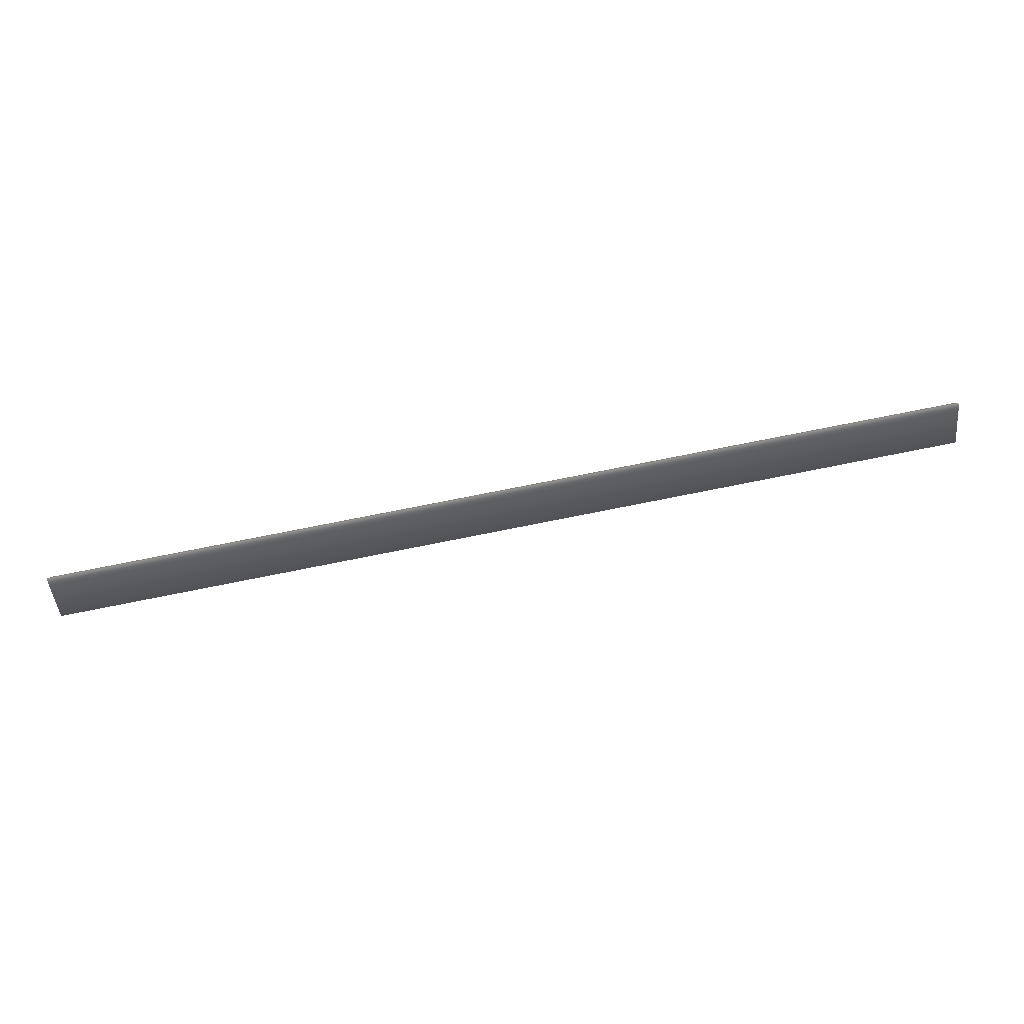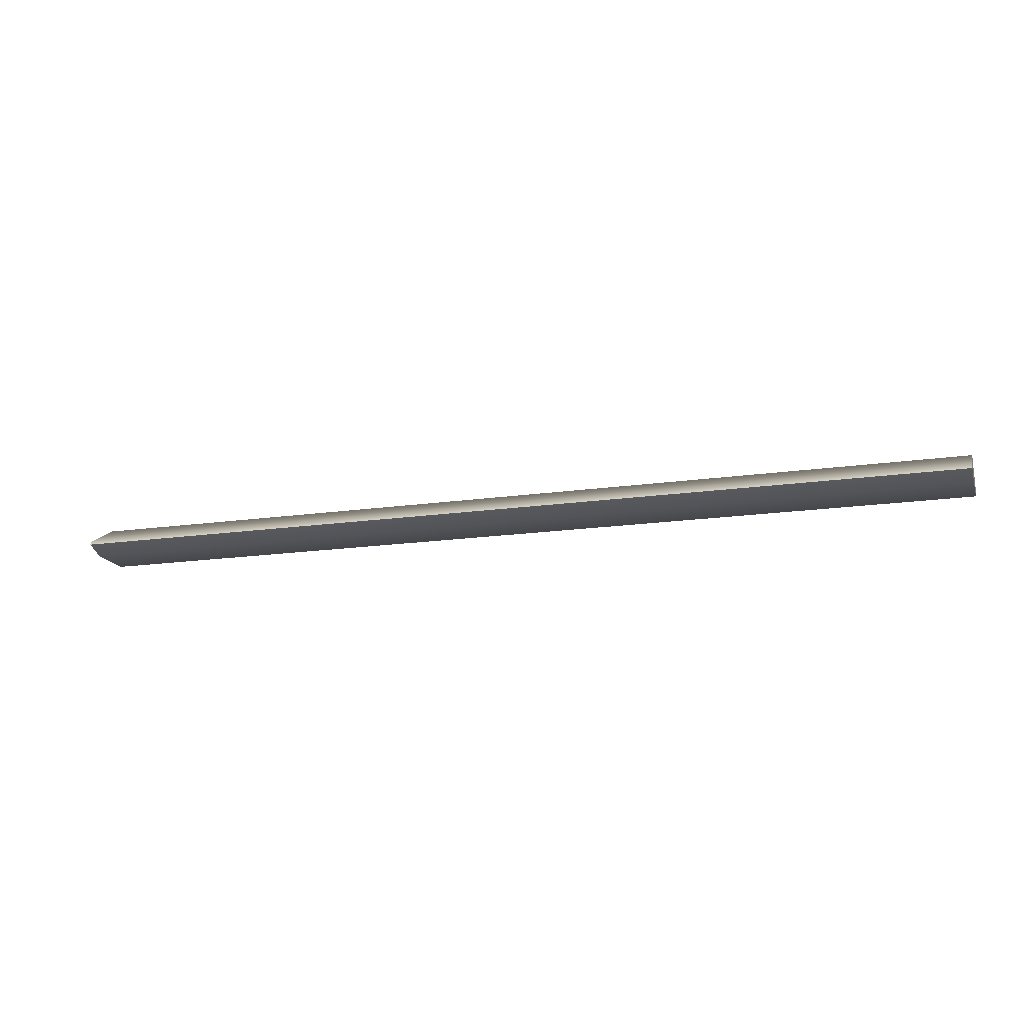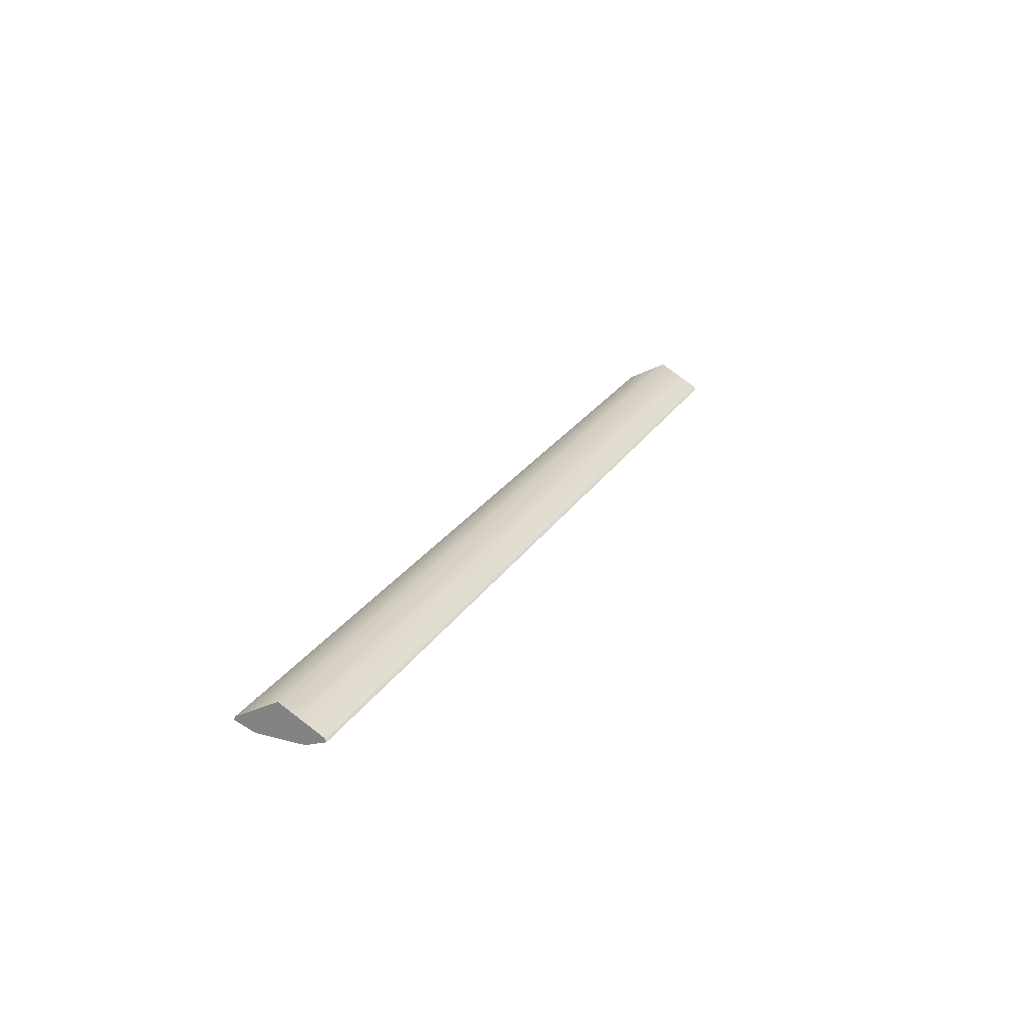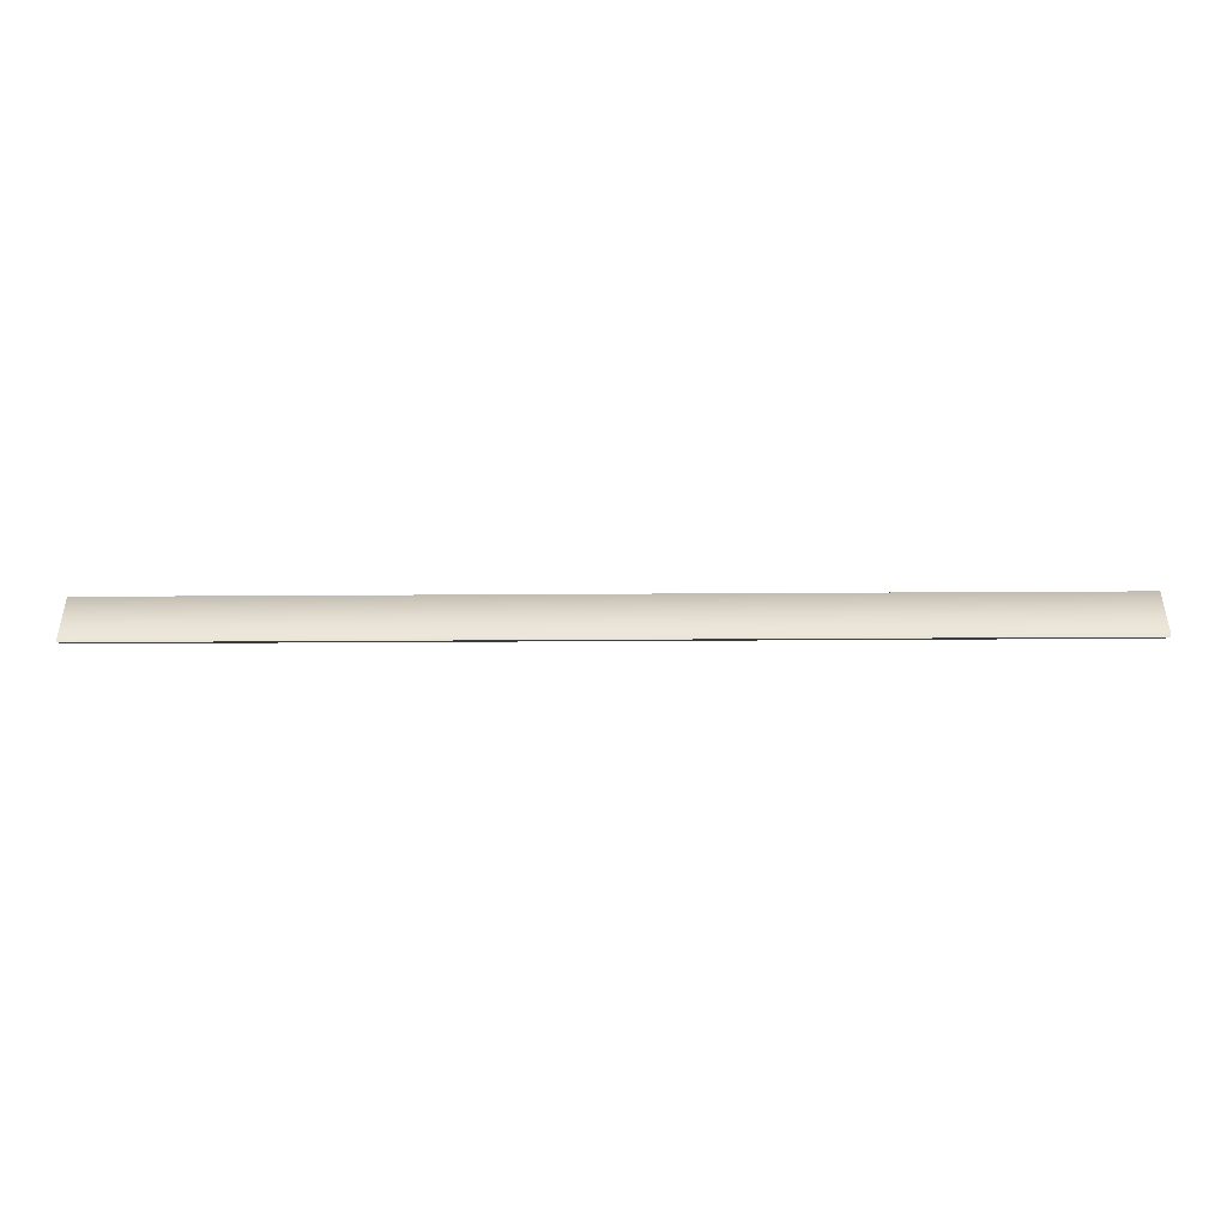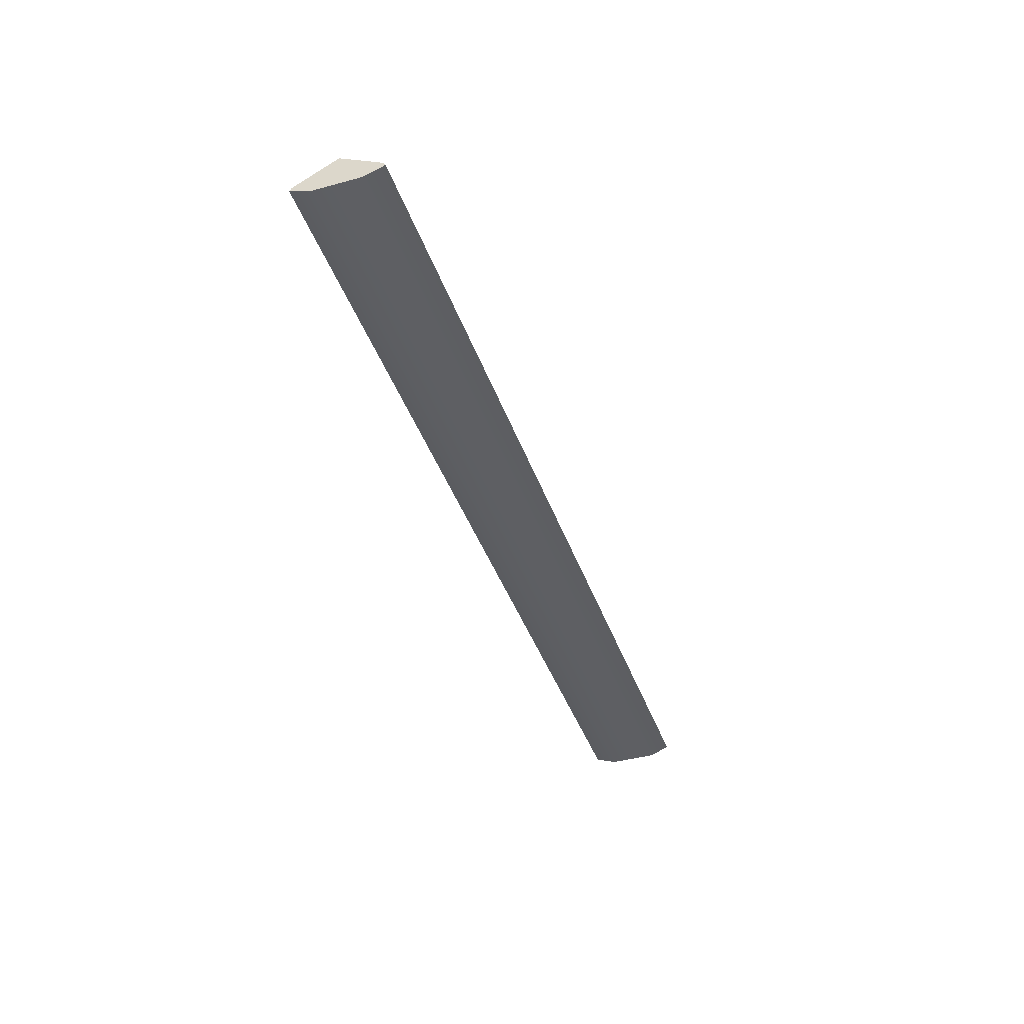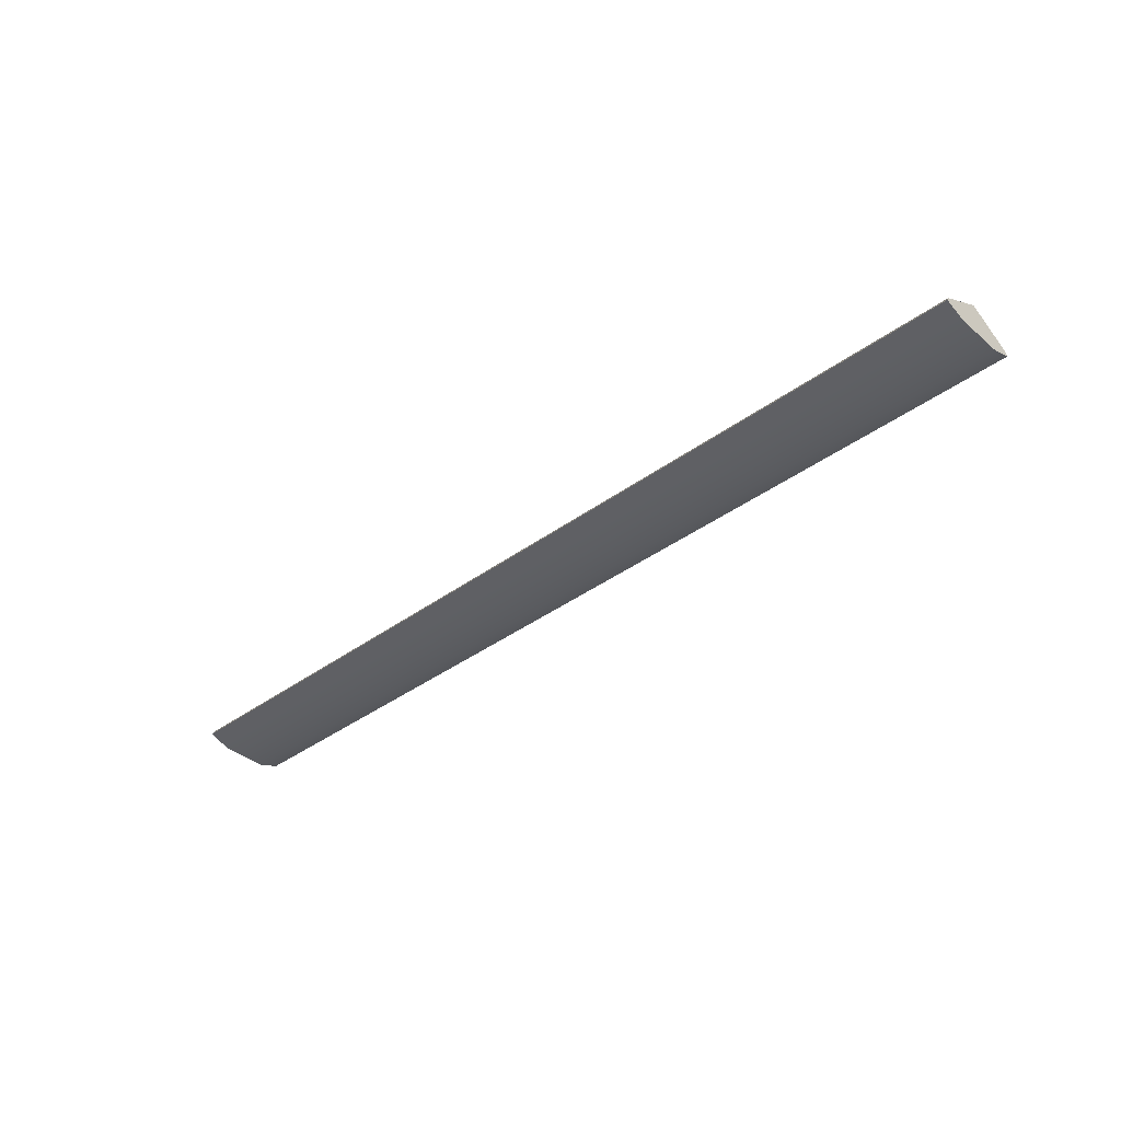
<metadata>
{"format":"obj","ext":"obj","renderer":"f3d","projection":"perspective","resolution":1024,"background":"white","views":[{"elev":72.0,"azim":168.5,"up":"+Z"},{"elev":-16.8,"azim":16.6,"up":"+Y"},{"elev":23.6,"azim":114.1,"up":"+Y"},{"elev":-73.4,"azim":-179.7,"up":"+Z"},{"elev":-40.9,"azim":108.5,"up":"+Y"},{"elev":-38.3,"azim":-137.0,"up":"+Y"}]}
</metadata>
<code>
v  -685.3 67.14 1125
v  -685.3 67.14 1110
v  -77.22 67.14 1110
v  -77.22 67.14 1125
v  -685.3 67.14 1094
v  -77.22 67.14 1094
v  -77.22 72.18 1138
v  -685.3 72.18 1138
v  -77.22 74.59 1137
v  -685.3 74.59 1137
v  -77.22 89.87 1110
v  -685.3 89.87 1110
v  -77.22 72.18 1110
v  -77.22 72.18 1081
v  -77.22 74.59 1110
v  -77.22 74.59 1082
v  -685.3 72.18 1081
v  -685.3 74.59 1082
v  -685.3 72.18 1110
v  -685.3 74.59 1110
g Box057
f 1 2 3 4
f 2 5 6 3
f 1 4 7 8
f 8 7 9 10
f 10 9 11 12
f 4 3 13 7
f 3 6 14 13
f 7 13 15 9
f 13 14 16 15
f 9 15 11
f 15 16 11
f 6 5 17 14
f 14 17 18 16
f 16 18 12 11
f 5 2 19 17
f 2 1 8 19
f 17 19 20 18
f 19 8 10 20
f 18 20 12
f 20 10 12

</code>
